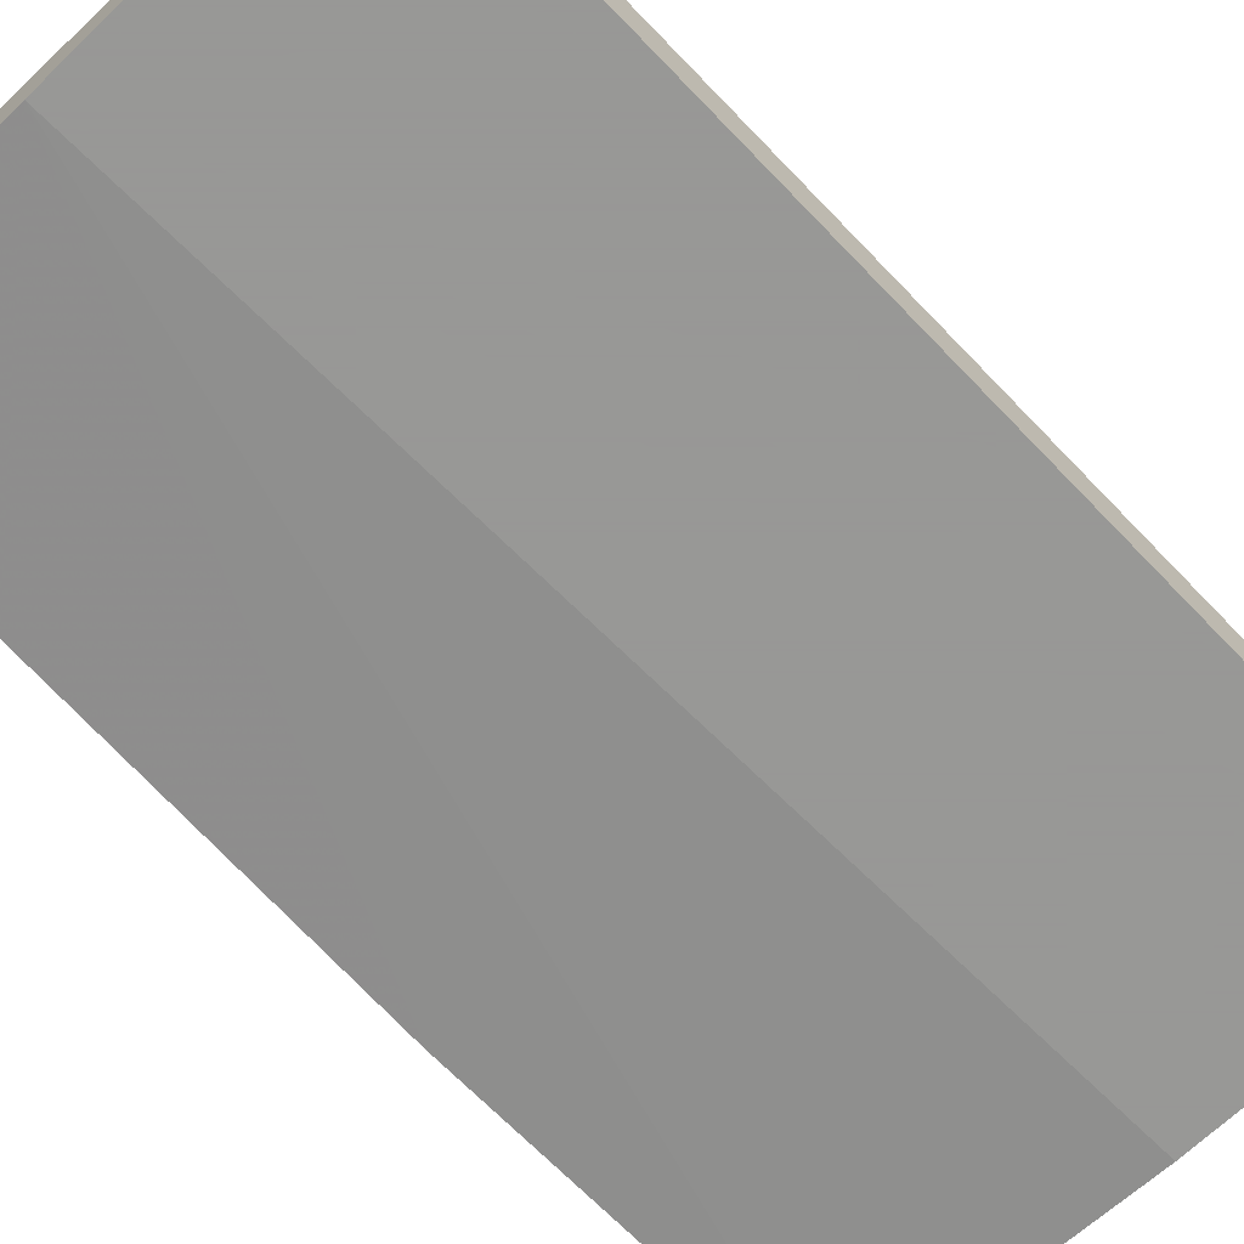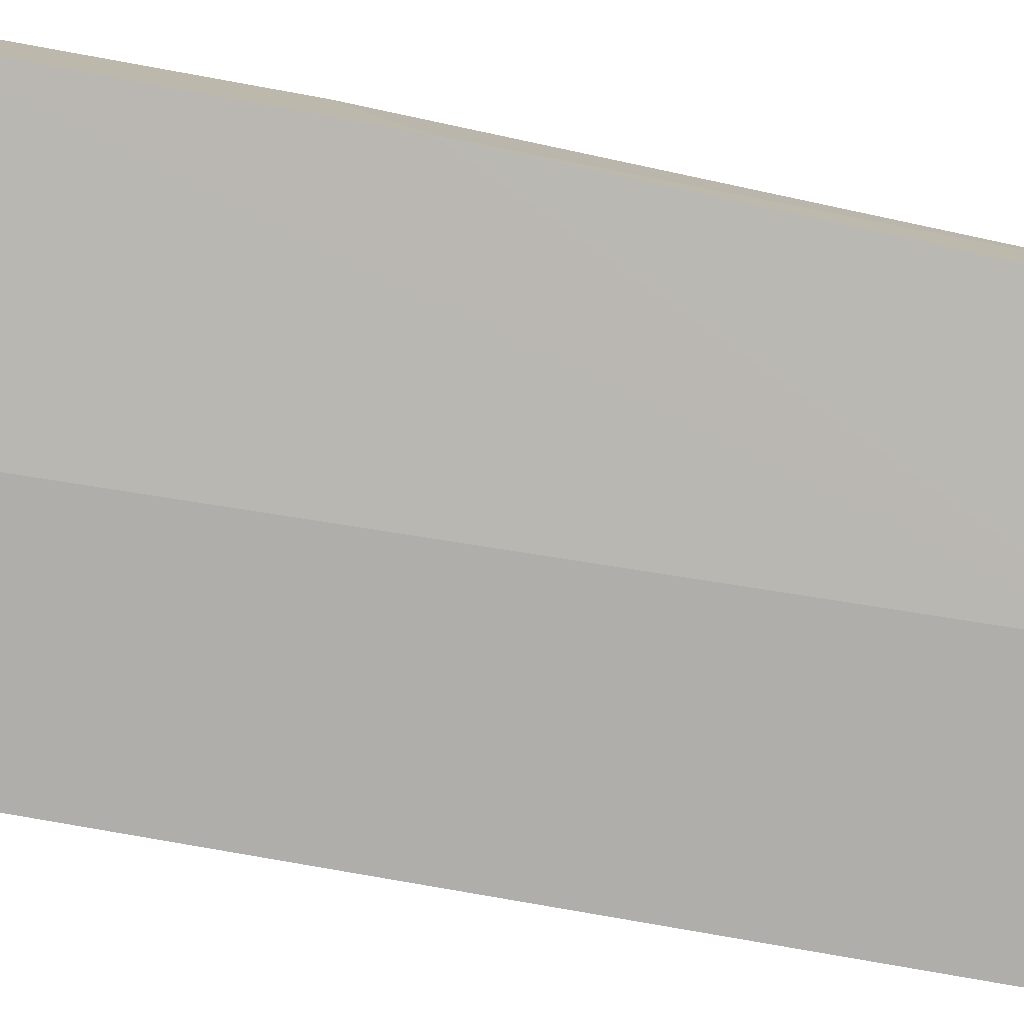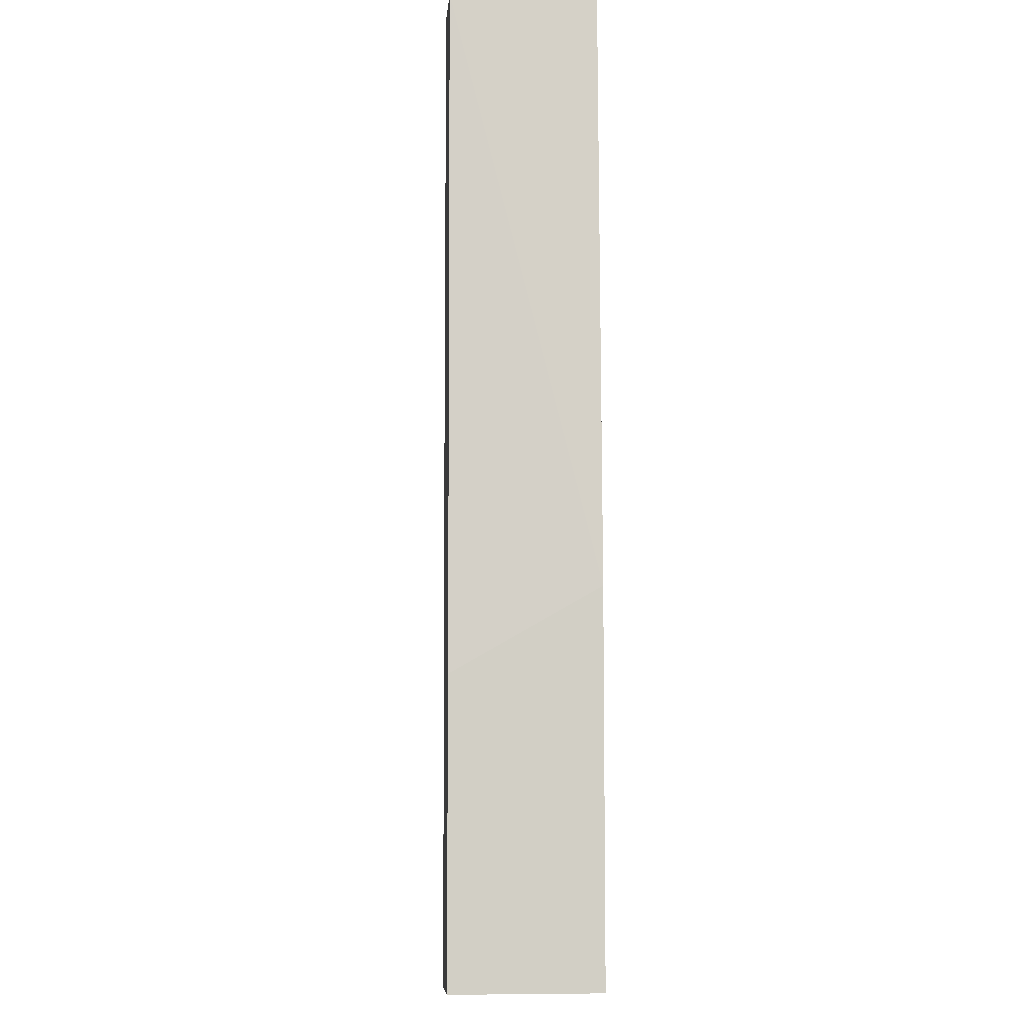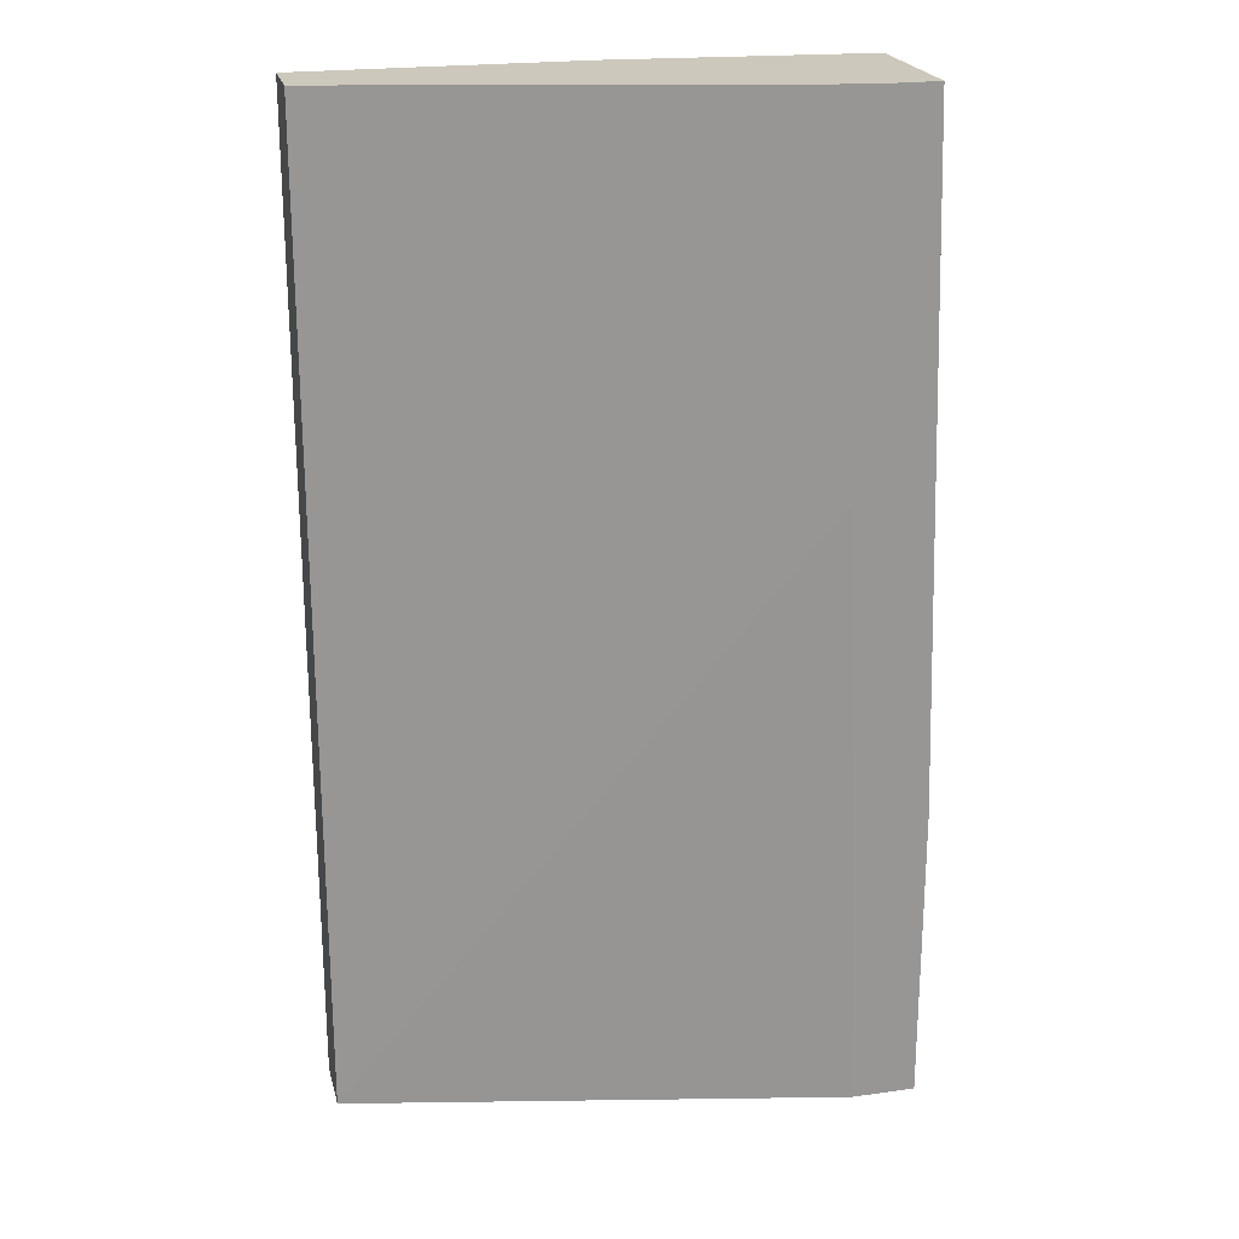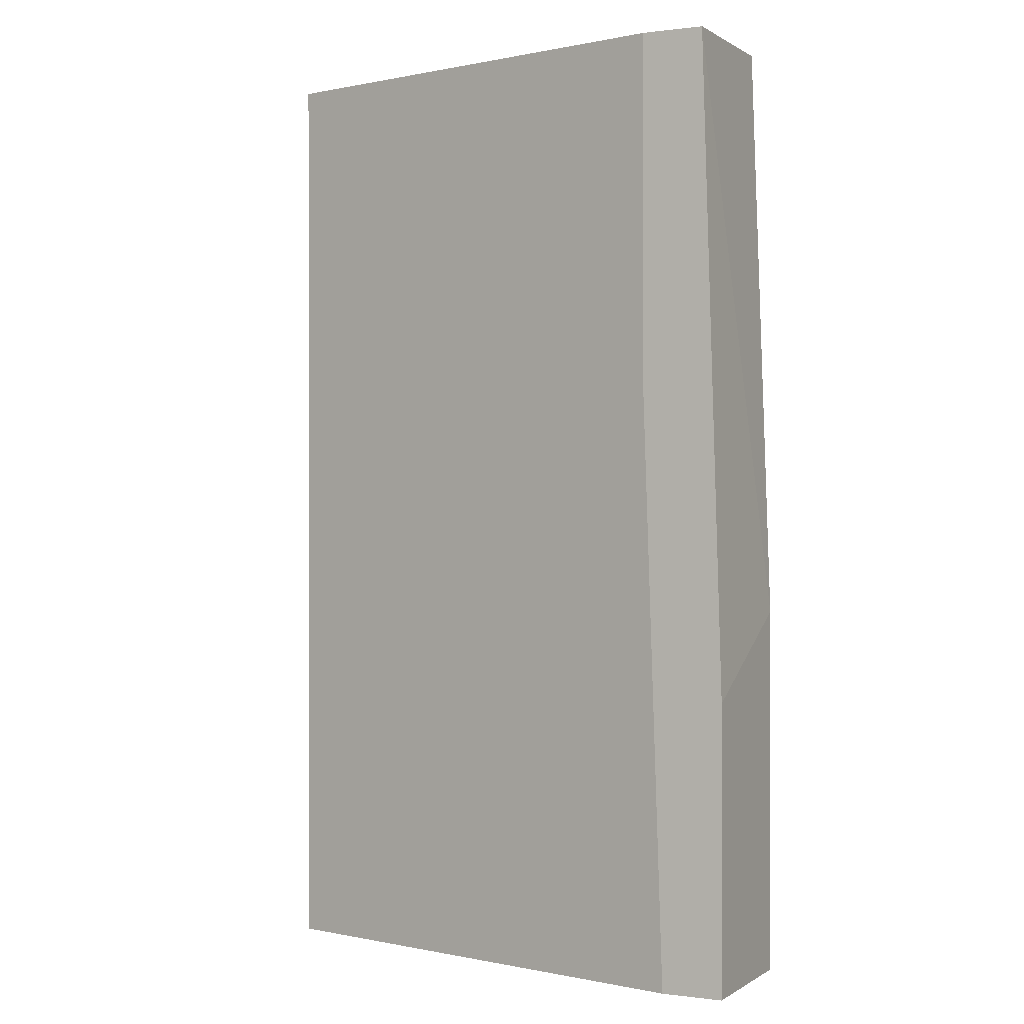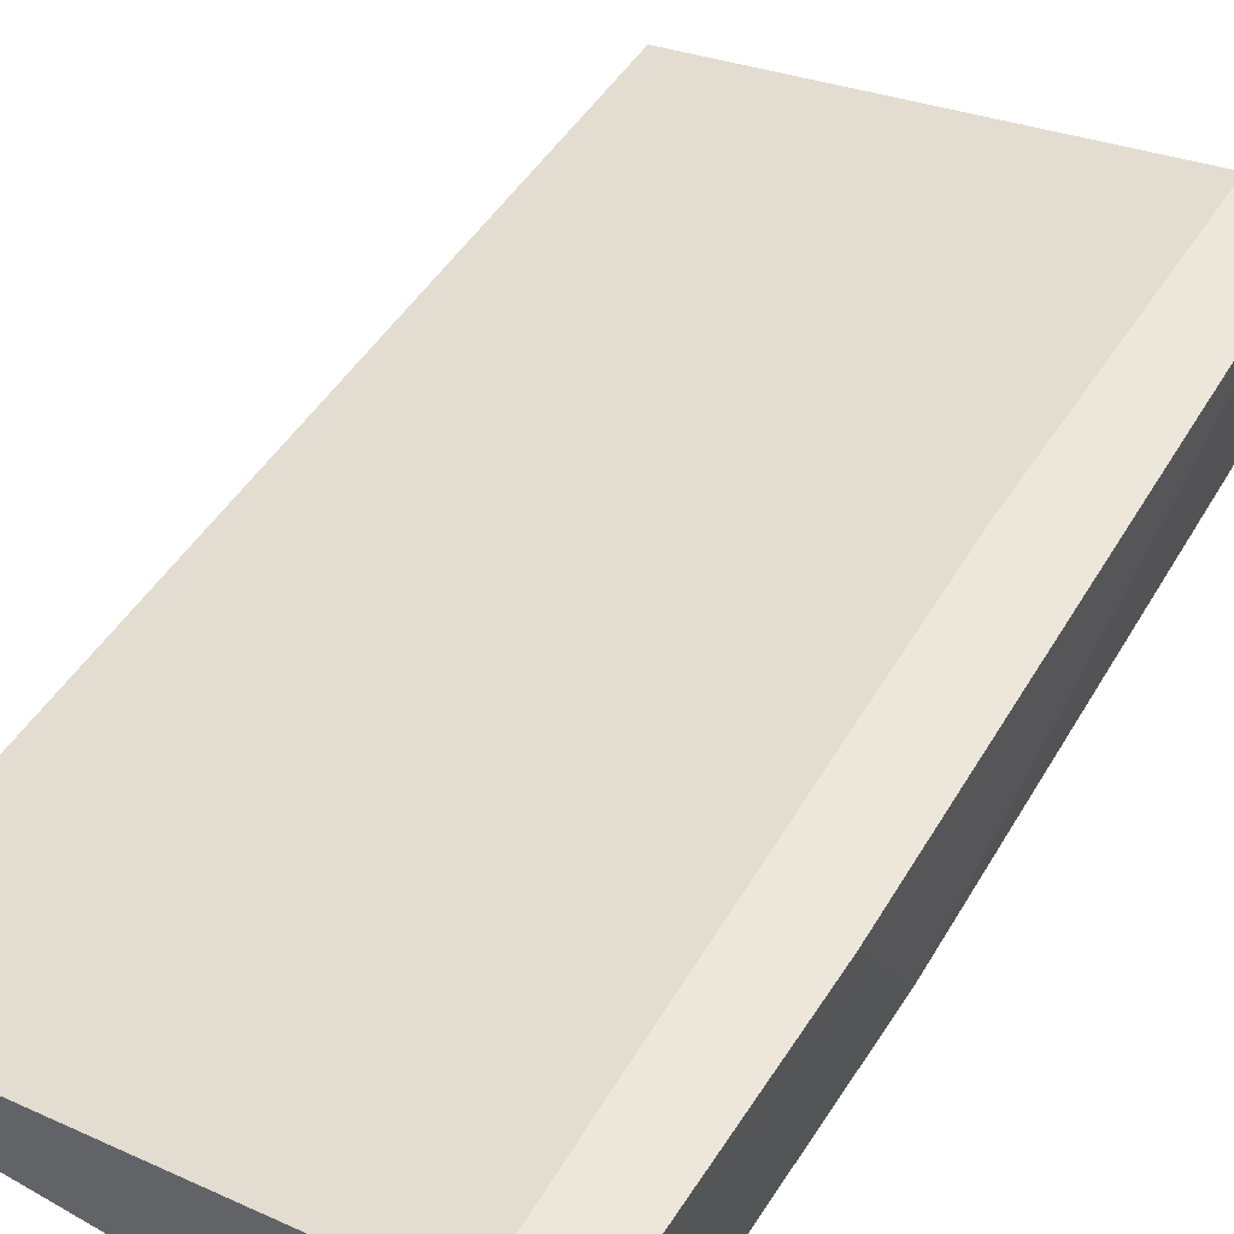
<metadata>
{"format":"obj","ext":"obj","renderer":"f3d","projection":"perspective","resolution":1024,"background":"white","views":[{"elev":-68.4,"azim":-136.1,"up":"+Z"},{"elev":-77.8,"azim":79.8,"up":"+Z"},{"elev":-7.4,"azim":85.0,"up":"+Y"},{"elev":22.2,"azim":-13.6,"up":"+Y"},{"elev":0.2,"azim":26.3,"up":"+Y"},{"elev":51.0,"azim":31.8,"up":"+Z"}]}
</metadata>
<code>
v 0.02266 -0.008606 0.06622
v 0.02266 -0.004566 0.05916
v 0.02266 -0.02273 0.05916
v 0.02266 -0.02273 0.06622
v -0.003573 -0.02273 0.05815
v -0.003573 -0.02273 0.06118
v -0.003578 -0.003557 0.05815
v -0.003578 0.02369 0.05815
v -0.003578 0.02369 0.06118
v 0.01963 -0.02273 0.06622
v 0.008536 -0.02273 0.05815
v 0.00954 0.02369 0.05815
v 0.02165 0.02369 0.05916
v 0.02165 0.02369 0.06622
v 0.01862 0.006531 0.06622
v 0.01862 0.02369 0.06622
f 10 16 15
f 1 2 14
f 13 9 14
f 2 13 14
f 1 14 10
f 2 1 3
f 10 5 3
f 7 5 6
f 9 7 6
f 5 10 6
f 5 7 12
f 9 13 12
f 13 2 12
f 2 3 12
f 7 9 8
f 12 7 8
f 9 12 8
f 14 9 16
f 10 14 16
f 3 5 11
f 5 12 11
f 12 3 11
f 1 10 4
f 3 1 4
f 10 3 4
f 9 6 15
f 6 10 15
f 16 9 15

</code>
